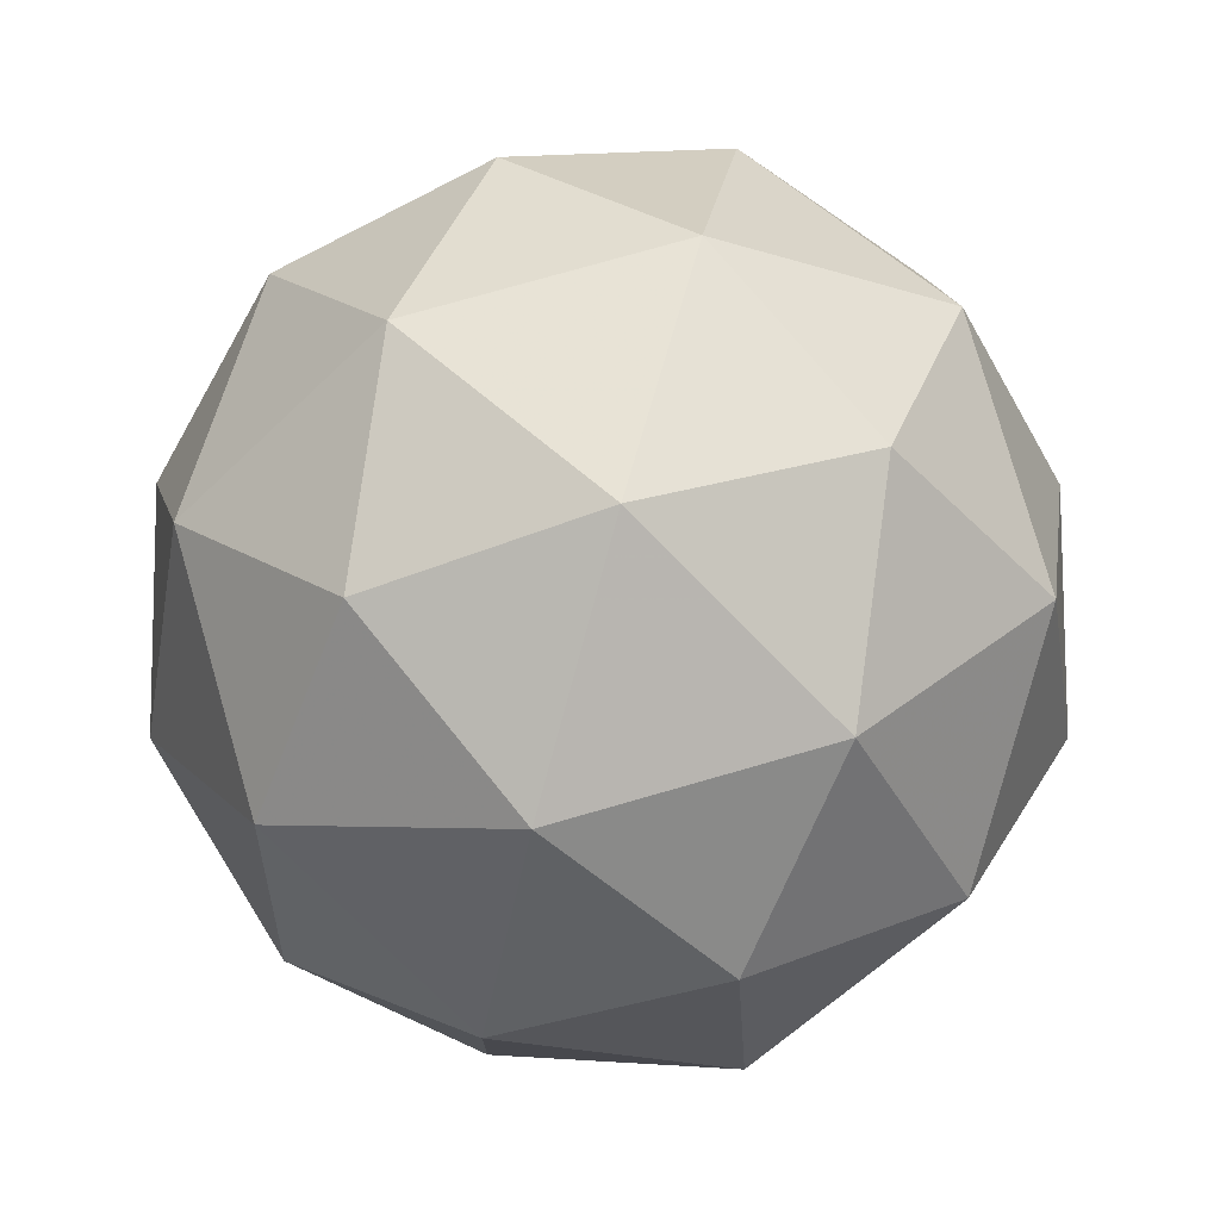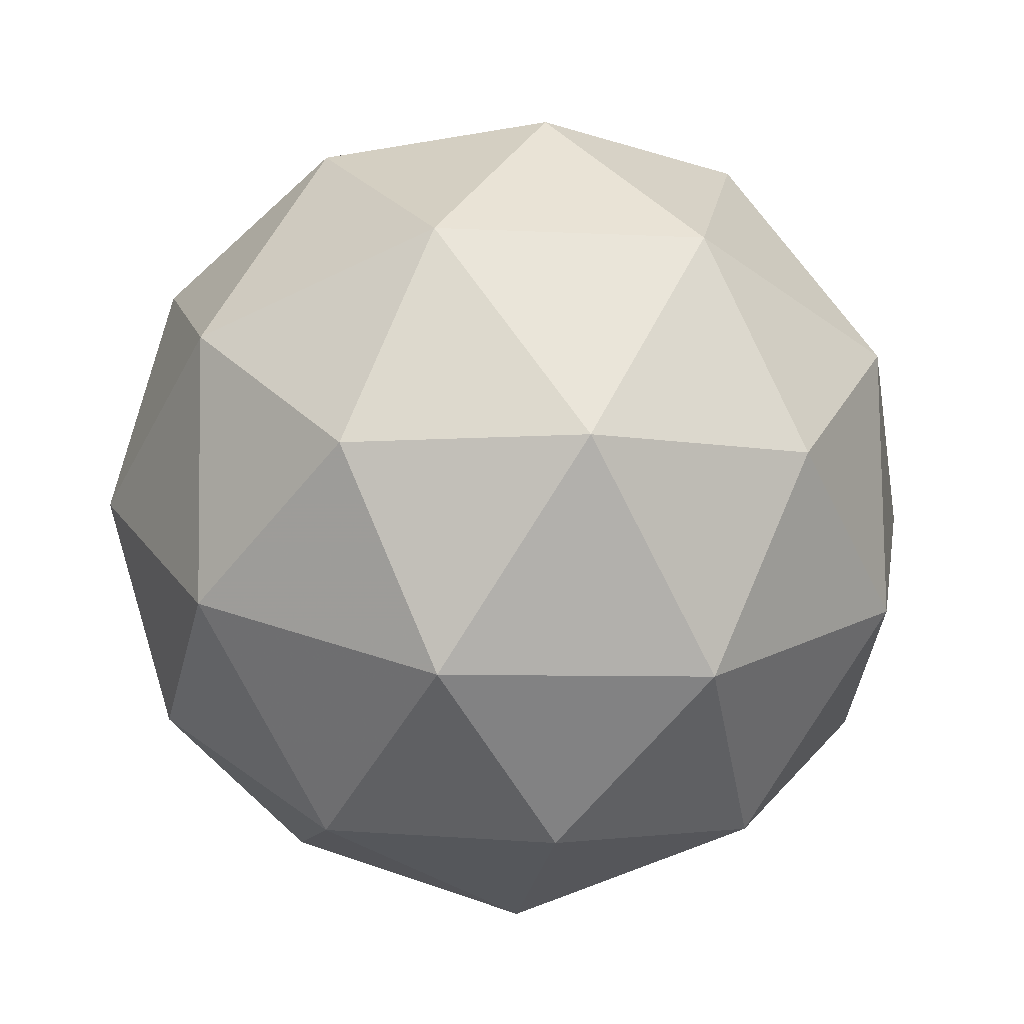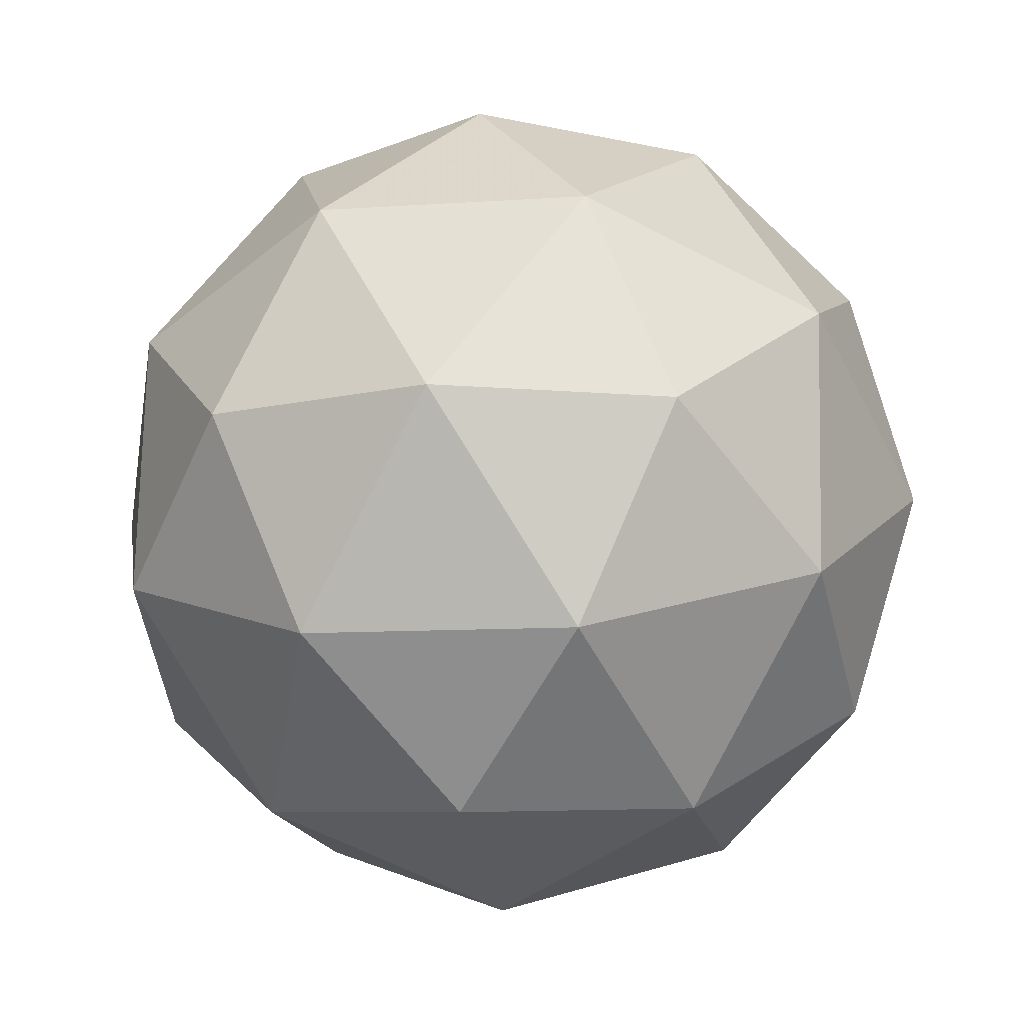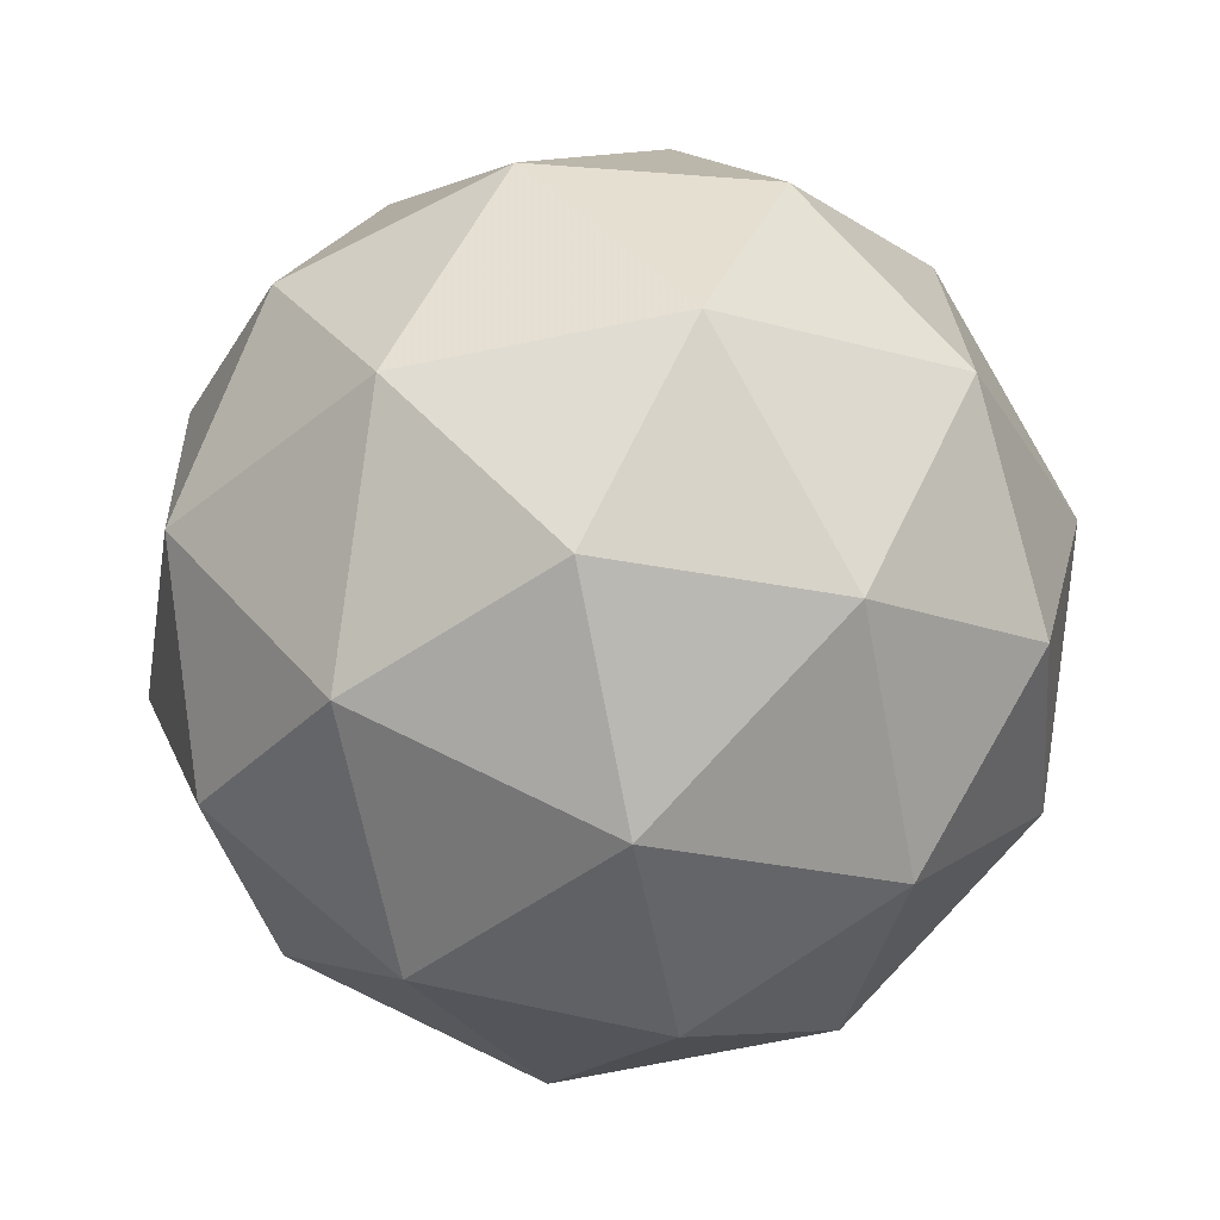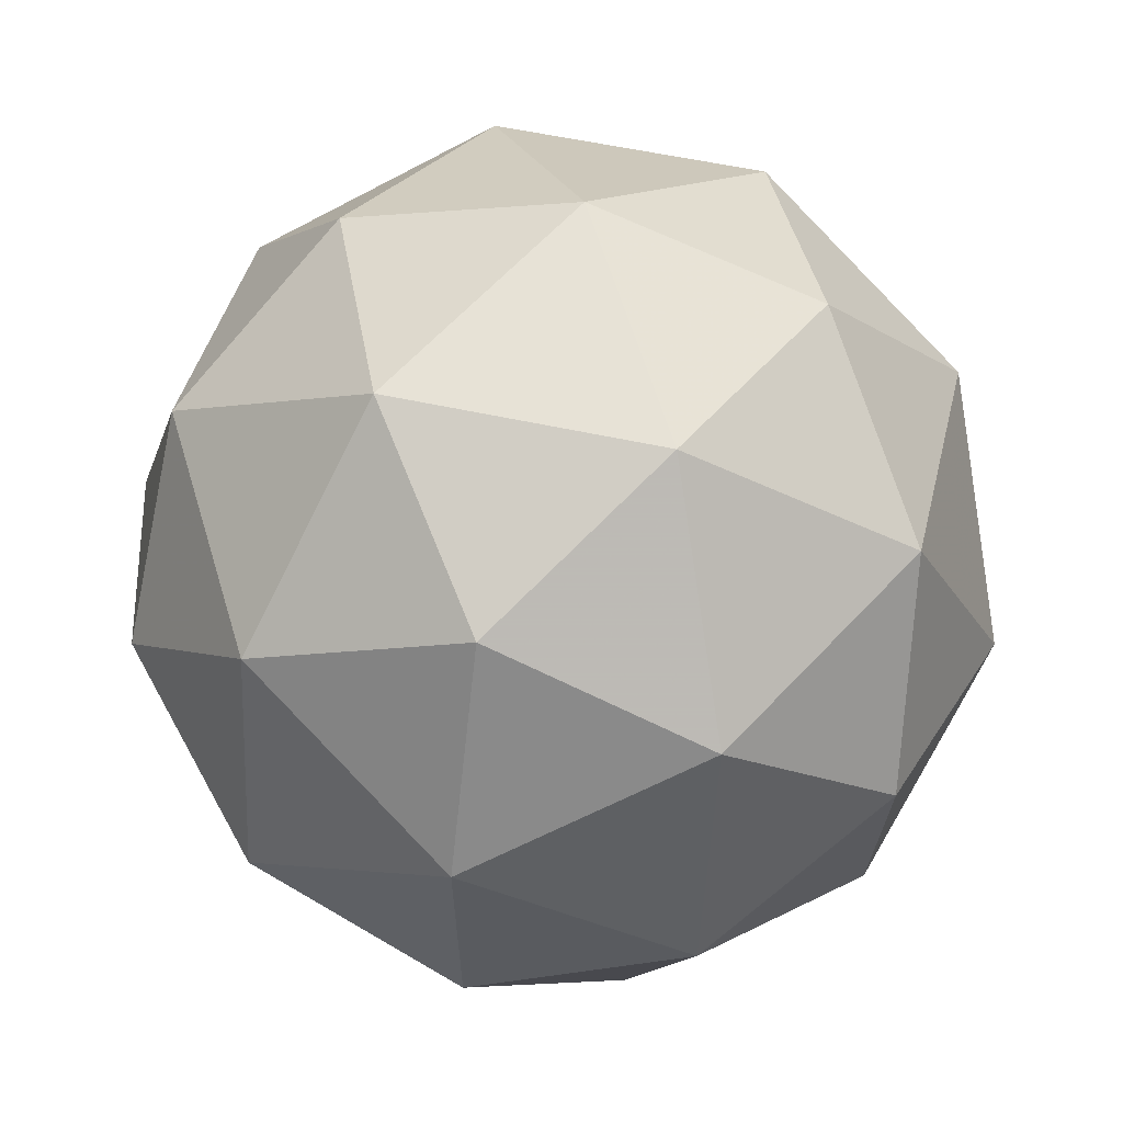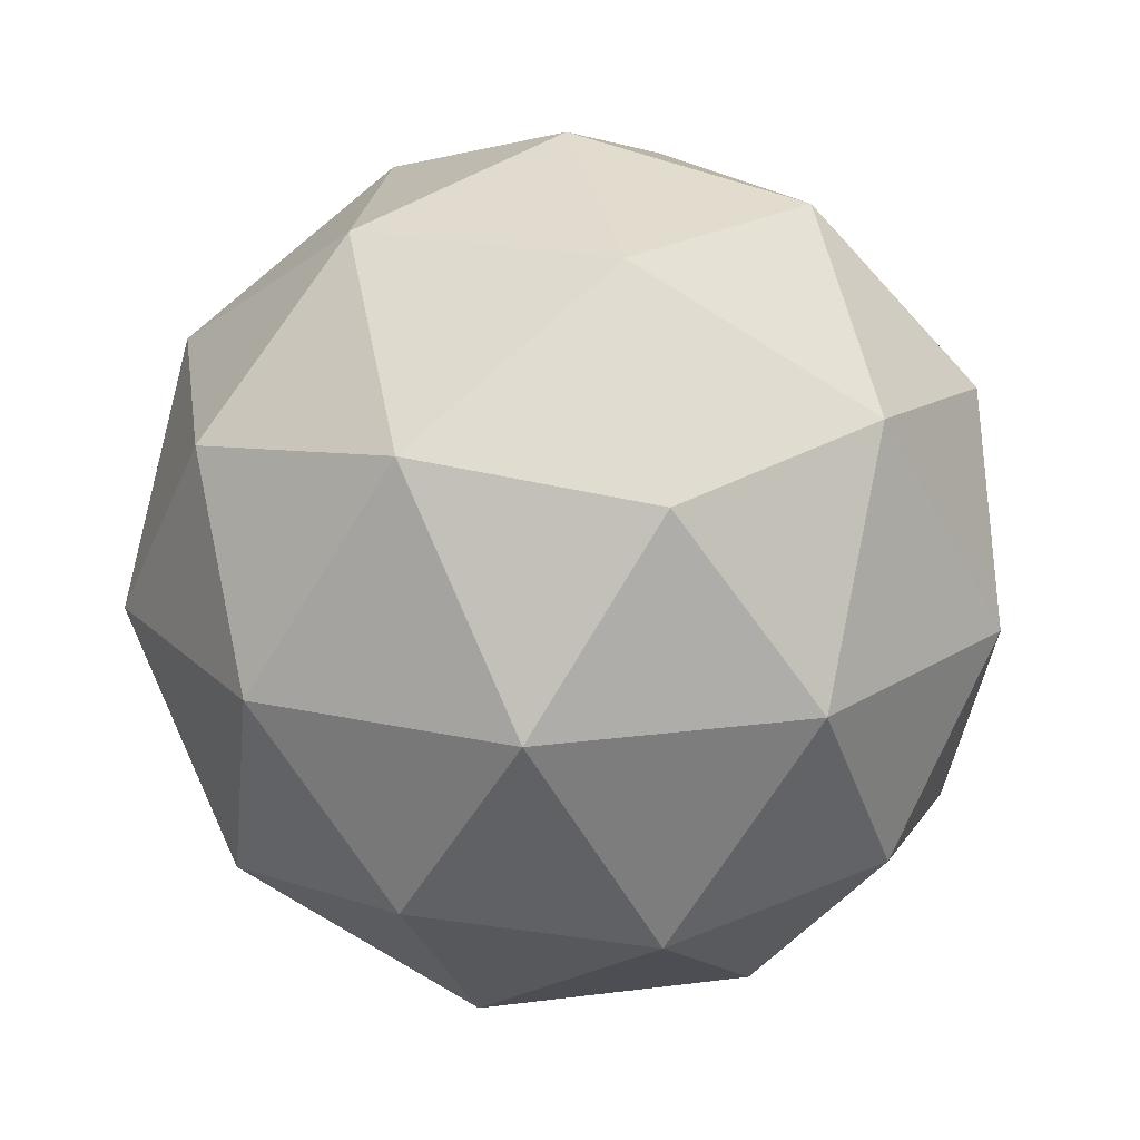
<metadata>
{"format":"obj","ext":"obj","renderer":"f3d","projection":"perspective","resolution":1024,"background":"white","views":[{"elev":-73.1,"azim":-49.0,"up":"+Y"},{"elev":53.9,"azim":112.3,"up":"+Y"},{"elev":77.2,"azim":90.5,"up":"+Z"},{"elev":28.6,"azim":86.8,"up":"+Z"},{"elev":14.2,"azim":127.6,"up":"+Y"},{"elev":-35.5,"azim":82.9,"up":"+Z"}]}
</metadata>
<code>
v 2.883 -1.203 -3.142
v 2.838 -1.189 -3.073
v 2.921 -1.19 -3.068
v 2.95 -1.25 -3.12
v 2.883 -1.285 -3.158
v 2.814 -1.248 -3.128
v 2.875 -1.228 -3.009
v 2.945 -1.265 -3.038
v 2.921 -1.324 -3.093
v 2.837 -1.323 -3.098
v 2.809 -1.263 -3.046
v 2.875 -1.31 -3.024
v 2.906 -1.186 -3.109
v 2.857 -1.185 -3.112
v 2.88 -1.178 -3.068
v 2.816 -1.212 -3.104
v 2.843 -1.22 -3.144
v 2.923 -1.221 -3.14
v 2.945 -1.214 -3.096
v 2.884 -1.242 -3.162
v 2.923 -1.269 -3.149
v 2.843 -1.268 -3.153
v 2.813 -1.221 -3.055
v 2.799 -1.255 -3.088
v 2.902 -1.201 -3.03
v 2.852 -1.2 -3.033
v 2.959 -1.258 -3.079
v 2.943 -1.223 -3.048
v 2.906 -1.313 -3.133
v 2.945 -1.292 -3.111
v 2.816 -1.29 -3.118
v 2.857 -1.312 -3.136
v 2.836 -1.244 -3.017
v 2.916 -1.245 -3.013
v 2.942 -1.301 -3.063
v 2.879 -1.335 -3.098
v 2.813 -1.299 -3.07
v 2.875 -1.271 -3.005
v 2.835 -1.292 -3.026
v 2.915 -1.293 -3.022
v 2.901 -1.328 -3.054
v 2.852 -1.327 -3.057
f 1 14 13
f 2 14 16
f 1 13 18
f 1 18 20
f 1 20 17
f 2 16 23
f 3 15 25
f 4 19 27
f 5 21 29
f 6 22 31
f 2 23 26
f 3 25 28
f 4 27 30
f 5 29 32
f 6 31 24
f 7 33 38
f 8 34 40
f 9 35 41
f 10 36 42
f 11 37 39
f 39 42 12
f 39 37 42
f 37 10 42
f 42 41 12
f 42 36 41
f 36 9 41
f 41 40 12
f 41 35 40
f 35 8 40
f 40 38 12
f 40 34 38
f 34 7 38
f 38 39 12
f 38 33 39
f 33 11 39
f 24 37 11
f 24 31 37
f 31 10 37
f 32 36 10
f 32 29 36
f 29 9 36
f 30 35 9
f 30 27 35
f 27 8 35
f 28 34 8
f 28 25 34
f 25 7 34
f 26 33 7
f 26 23 33
f 23 11 33
f 31 32 10
f 31 22 32
f 22 5 32
f 29 30 9
f 29 21 30
f 21 4 30
f 27 28 8
f 27 19 28
f 19 3 28
f 25 26 7
f 25 15 26
f 15 2 26
f 23 24 11
f 23 16 24
f 16 6 24
f 17 22 6
f 17 20 22
f 20 5 22
f 20 21 5
f 20 18 21
f 18 4 21
f 18 19 4
f 18 13 19
f 13 3 19
f 16 17 6
f 16 14 17
f 14 1 17
f 13 15 3
f 13 14 15
f 14 2 15

</code>
